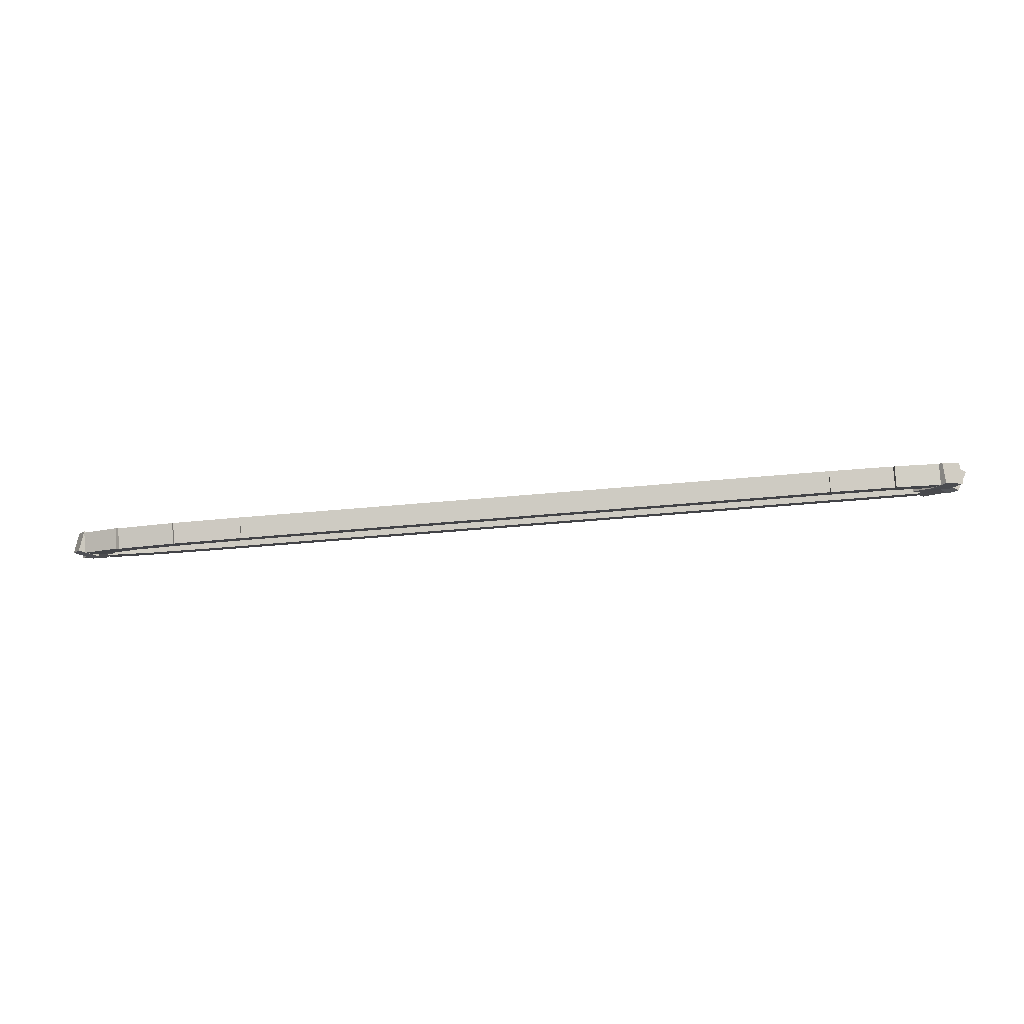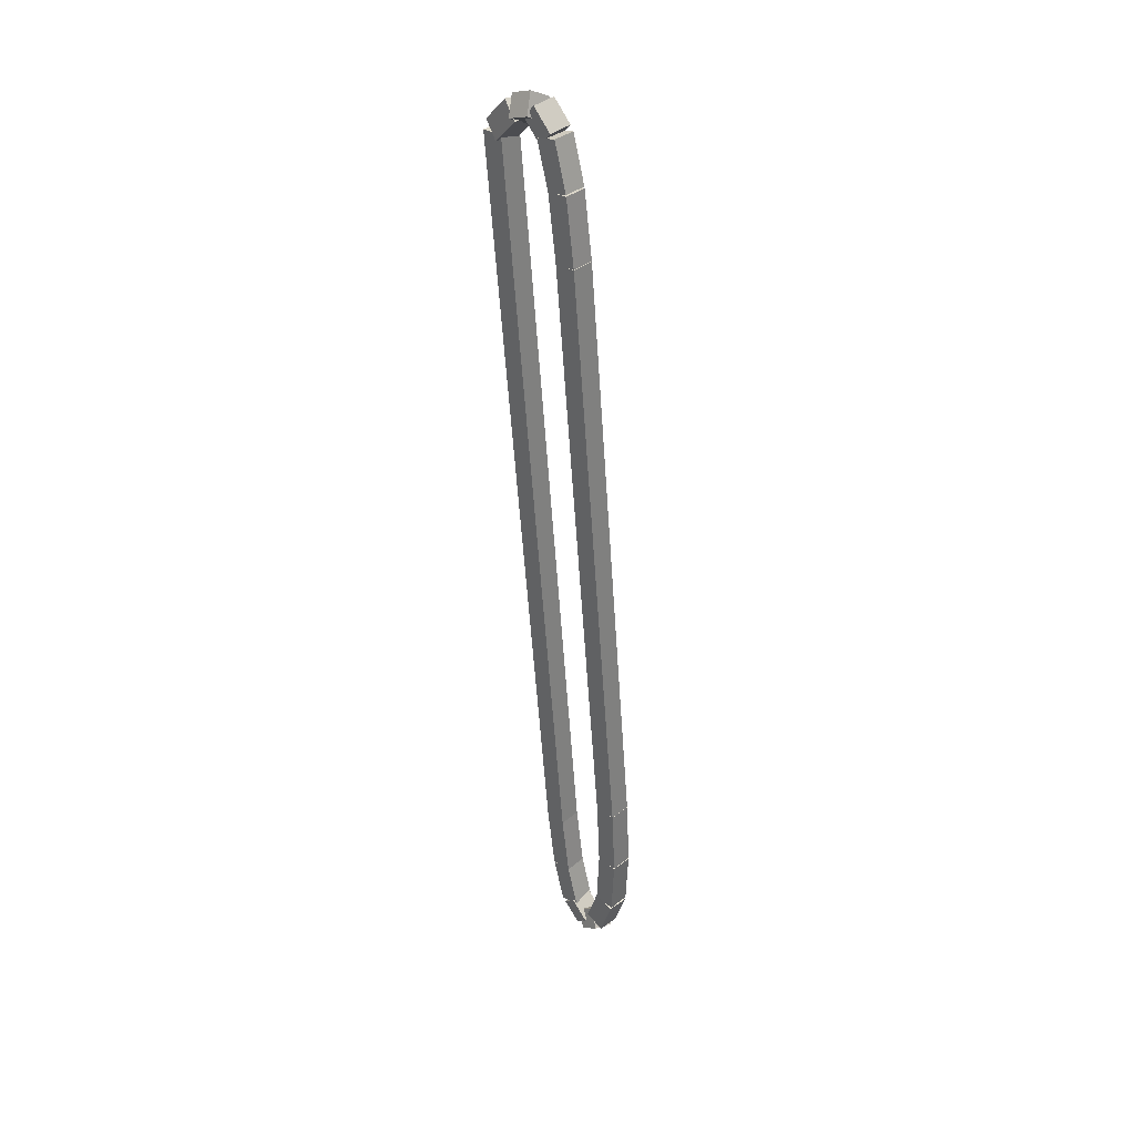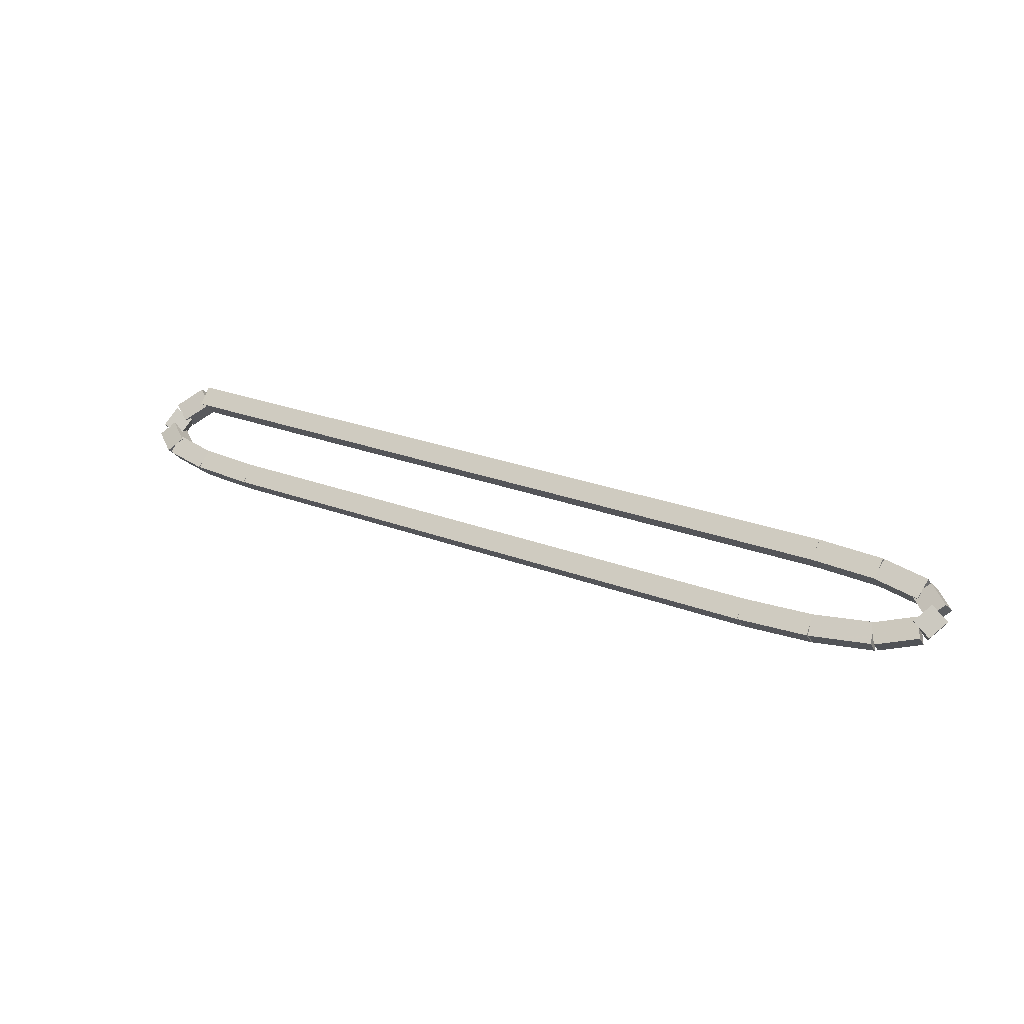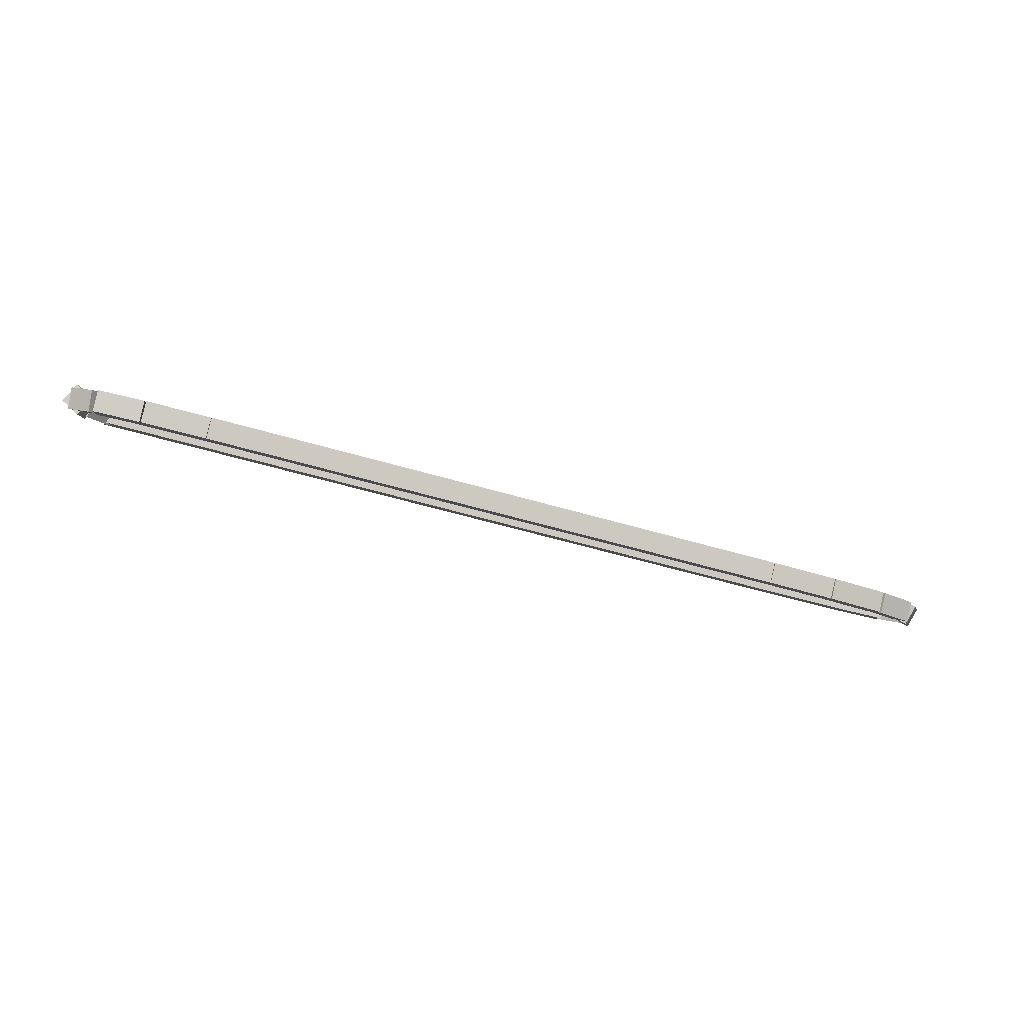
<metadata>
{"format":"obj","ext":"obj","renderer":"f3d","projection":"perspective","resolution":1024,"background":"white","views":[{"elev":-51.4,"azim":-174.3,"up":"+Y"},{"elev":-56.1,"azim":-86.2,"up":"+Z"},{"elev":26.2,"azim":30.9,"up":"+Z"},{"elev":-50.7,"azim":-18.3,"up":"+Z"}]}
</metadata>
<code>
g name
v 0.5237 40.01 2.939
v 0.3173 40.1 3.109
v 0.2762 40.32 2.939
v 0.4827 40.23 2.769
v 0.8237 40.24 3.175
v 0.6173 40.33 3.345
v 0.5763 40.56 3.175
v 0.7827 40.46 3.005
f 1 2 3 4
f 6 2 1 5
f 5 1 4 8
f 6 5 8 7
f 8 4 3 7
f 7 3 2 6
g name
v 0.5002 39.88 2.728
v 0.2638 39.83 2.875
v 0.1294 40.03 2.728
v 0.3658 40.08 2.582
v 0.5854 40.09 2.939
v 0.349 40.04 3.085
v 0.2146 40.24 2.939
v 0.451 40.29 2.792
f 9 10 11 12
f 14 10 9 13
f 13 9 12 16
f 14 13 16 15
f 16 12 11 15
f 15 11 10 14
g name
v 0.6835 39.97 2.57
v 0.6596 39.75 2.748
v 0.4795 39.62 2.57
v 0.5033 39.84 2.392
v 0.4168 40.12 2.728
v 0.393 39.91 2.906
v 0.2128 39.78 2.728
v 0.2366 40 2.55
f 17 18 19 20
f 22 18 17 21
f 21 17 20 24
f 22 21 24 23
f 24 20 19 23
f 23 19 18 22
g name
v 1.211 39.91 2.491
v 1.211 39.71 2.689
v 1.159 39.52 2.491
v 1.16 39.72 2.292
v 0.6076 39.99 2.57
v 0.6071 39.79 2.768
v 0.5554 39.6 2.57
v 0.5558 39.8 2.372
f 25 26 27 28
f 30 26 25 29
f 29 25 28 32
f 30 29 32 31
f 32 28 27 31
f 31 27 26 30
g name
v 2.043 39.89 2.464
v 2.043 39.69 2.664
v 2.031 39.49 2.464
v 2.031 39.69 2.264
v 1.191 39.91 2.491
v 1.191 39.71 2.691
v 1.179 39.51 2.491
v 1.179 39.71 2.291
f 33 34 35 36
f 38 34 33 37
f 37 33 36 40
f 38 37 40 39
f 40 36 35 39
f 39 35 34 38
g name
v 9.989 39.89 2.464
v 9.989 39.69 2.664
v 9.989 39.49 2.464
v 9.989 39.69 2.264
v 2.037 39.89 2.464
v 2.037 39.69 2.664
v 2.037 39.49 2.464
v 2.037 39.69 2.264
f 41 42 43 44
f 46 42 41 45
f 45 41 44 48
f 46 45 48 47
f 48 44 43 47
f 47 43 42 46
g name
v 10.91 39.91 2.49
v 10.91 39.71 2.69
v 10.92 39.51 2.49
v 10.92 39.71 2.29
v 9.983 39.89 2.464
v 9.983 39.69 2.664
v 9.995 39.49 2.464
v 9.995 39.69 2.264
f 49 50 51 52
f 54 50 49 53
f 53 49 52 56
f 54 53 56 55
f 56 52 51 55
f 55 51 50 54
g name
v 11.68 39.99 2.569
v 11.68 39.79 2.768
v 11.72 39.59 2.569
v 11.72 39.79 2.37
v 10.9 39.91 2.49
v 10.9 39.71 2.689
v 10.94 39.51 2.49
v 10.94 39.72 2.291
f 57 58 59 60
f 62 58 57 61
f 61 57 60 64
f 62 61 64 63
f 64 60 59 63
f 63 59 58 62
g name
v 12.16 40.14 2.726
v 12.16 39.93 2.918
v 12.28 39.76 2.726
v 12.27 39.97 2.534
v 11.65 39.98 2.569
v 11.65 39.78 2.761
v 11.76 39.6 2.569
v 11.76 39.81 2.377
f 65 66 67 68
f 70 66 65 69
f 69 65 68 72
f 70 69 72 71
f 72 68 67 71
f 71 67 66 70
g name
v 12.22 40.26 2.911
v 12.3 40.04 3.07
v 12.53 40.01 2.911
v 12.45 40.23 2.752
v 12.07 40.08 2.726
v 12.14 39.86 2.885
v 12.37 39.82 2.726
v 12.3 40.04 2.568
f 73 74 75 76
f 78 74 73 77
f 77 73 76 80
f 78 77 80 79
f 80 76 75 79
f 79 75 74 78
g name
v 12.01 40.12 3.069
v 12.2 40.24 3.246
v 12.22 40.46 3.069
v 12.04 40.34 2.892
v 12.27 39.96 2.911
v 12.45 40.09 3.088
v 12.48 40.3 2.911
v 12.29 40.18 2.734
f 81 82 83 84
f 86 82 81 85
f 85 81 84 88
f 86 85 88 87
f 88 84 83 87
f 87 83 82 86
g name
v 11.49 40.17 3.148
v 11.54 40.37 3.347
v 11.54 40.57 3.148
v 11.49 40.38 2.95
v 12.09 40.09 3.069
v 12.14 40.29 3.267
v 12.14 40.49 3.069
v 12.09 40.3 2.87
f 89 90 91 92
f 94 90 89 93
f 93 89 92 96
f 94 93 96 95
f 96 92 91 95
f 95 91 90 94
g name
v 10.66 40.2 3.175
v 10.67 40.4 3.375
v 10.67 40.6 3.175
v 10.66 40.4 2.975
v 11.51 40.17 3.148
v 11.52 40.37 3.348
v 11.52 40.57 3.148
v 11.51 40.37 2.948
f 97 98 99 100
f 102 98 97 101
f 101 97 100 104
f 102 101 104 103
f 104 100 99 103
f 103 99 98 102
g name
v 0.7 40.2 3.175
v 0.7 40.4 3.375
v 0.7 40.6 3.175
v 0.7 40.4 2.975
v 10.66 40.2 3.175
v 10.66 40.4 3.375
v 10.66 40.6 3.175
v 10.66 40.4 2.975
f 105 106 107 108
f 110 106 105 109
f 109 105 108 112
f 110 109 112 111
f 112 108 107 111
f 111 107 106 110

</code>
